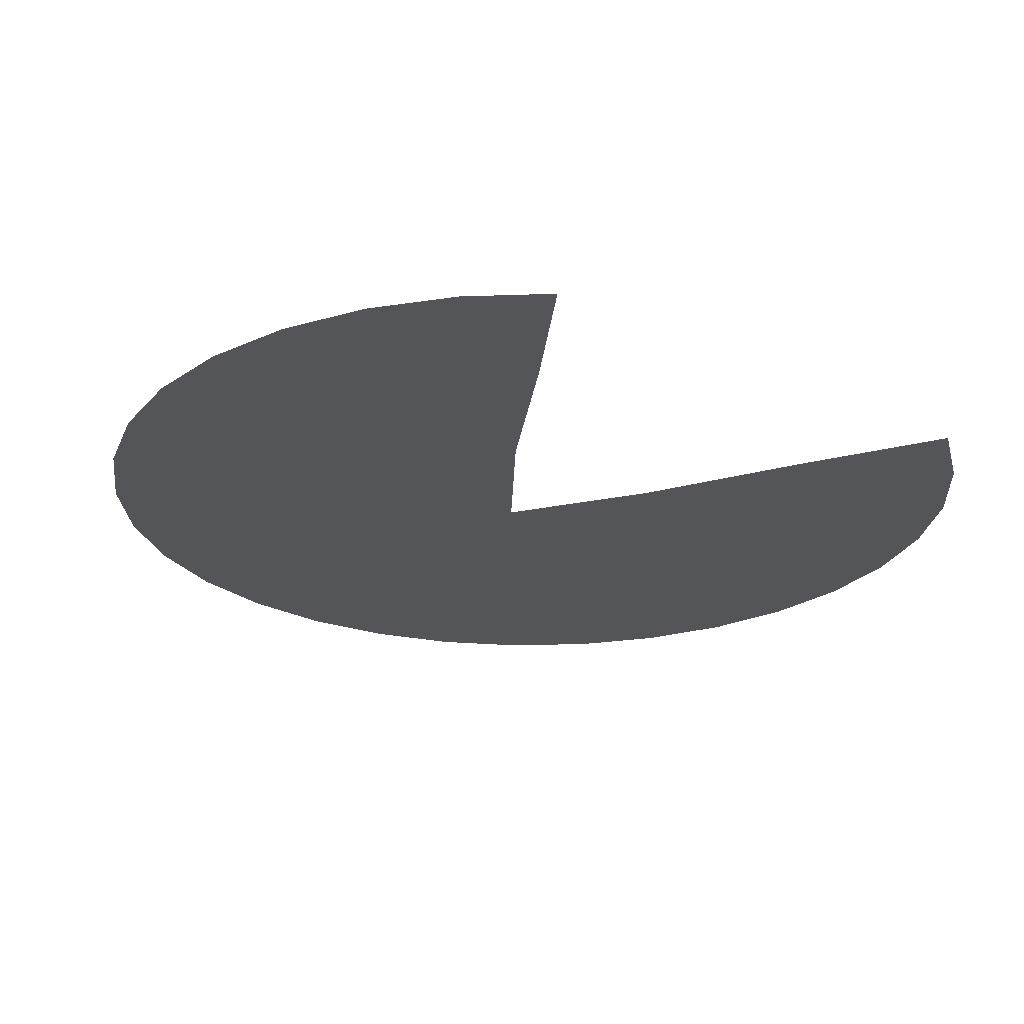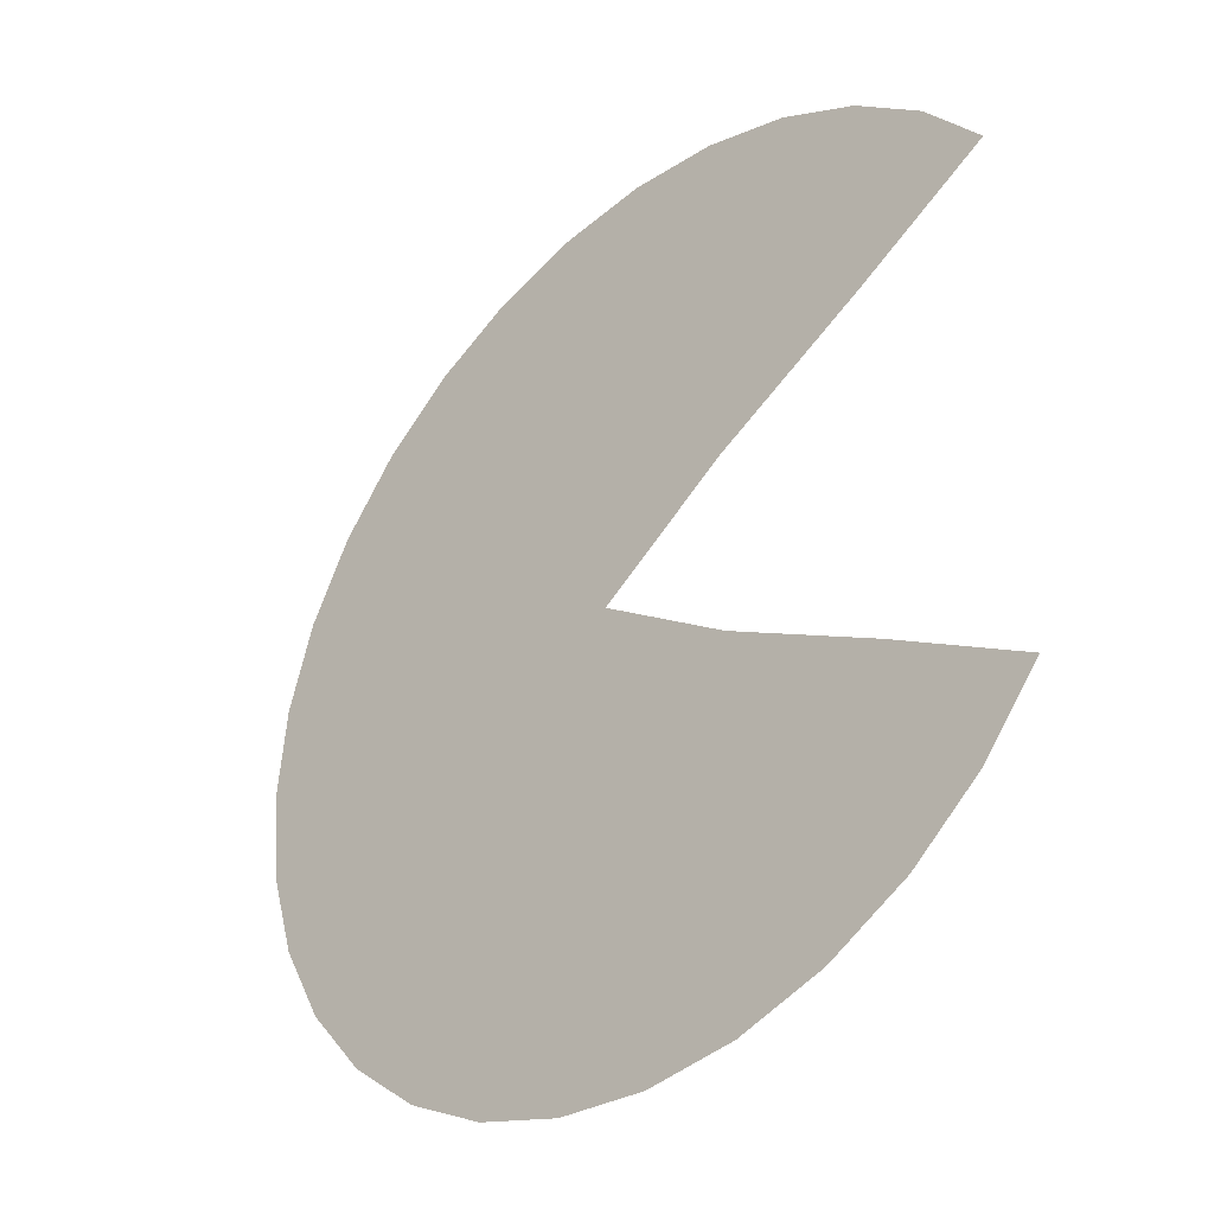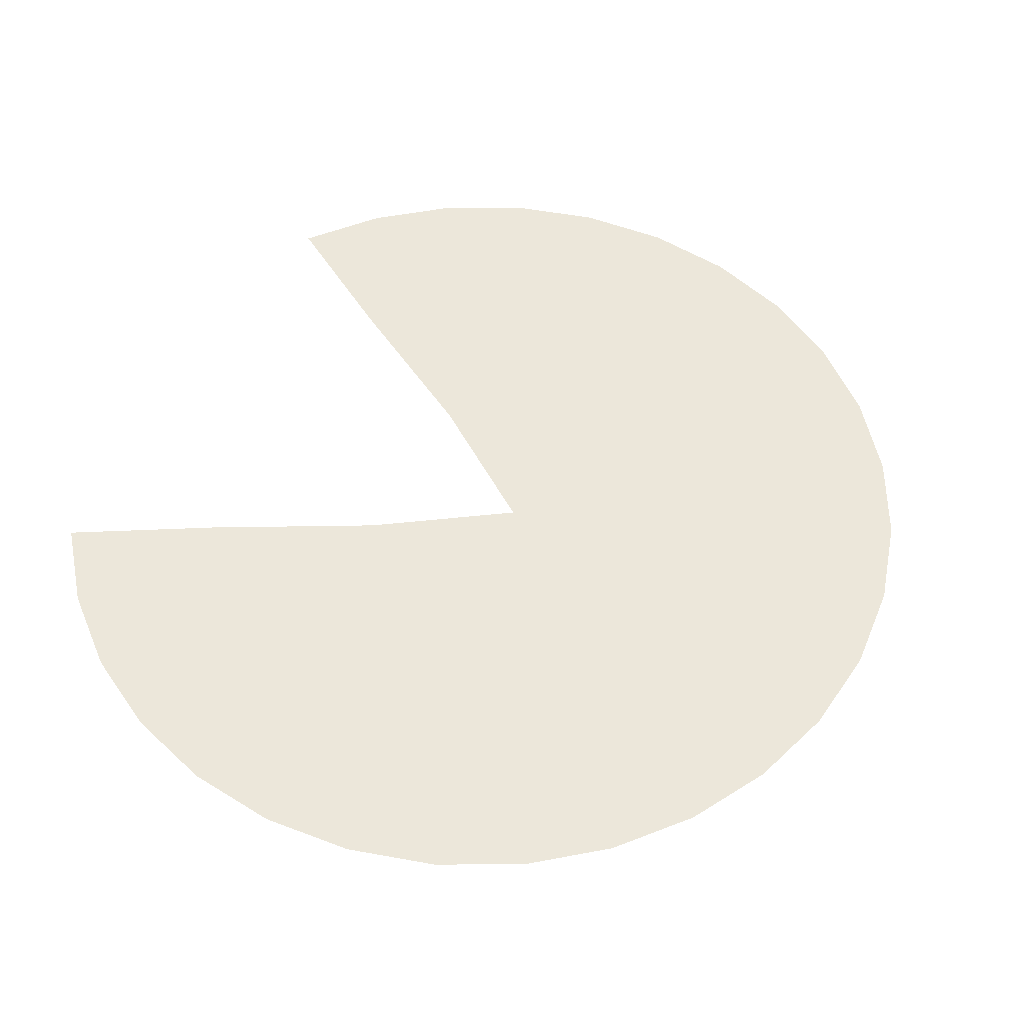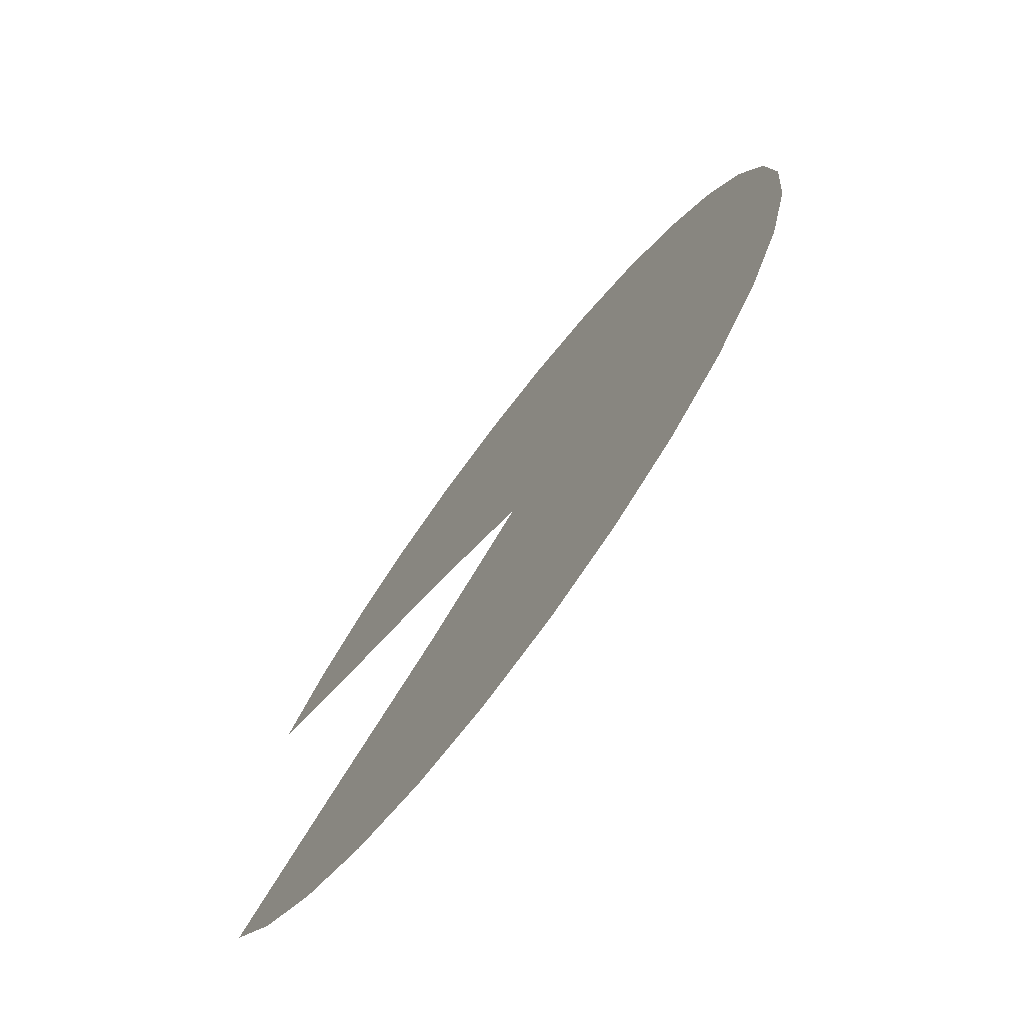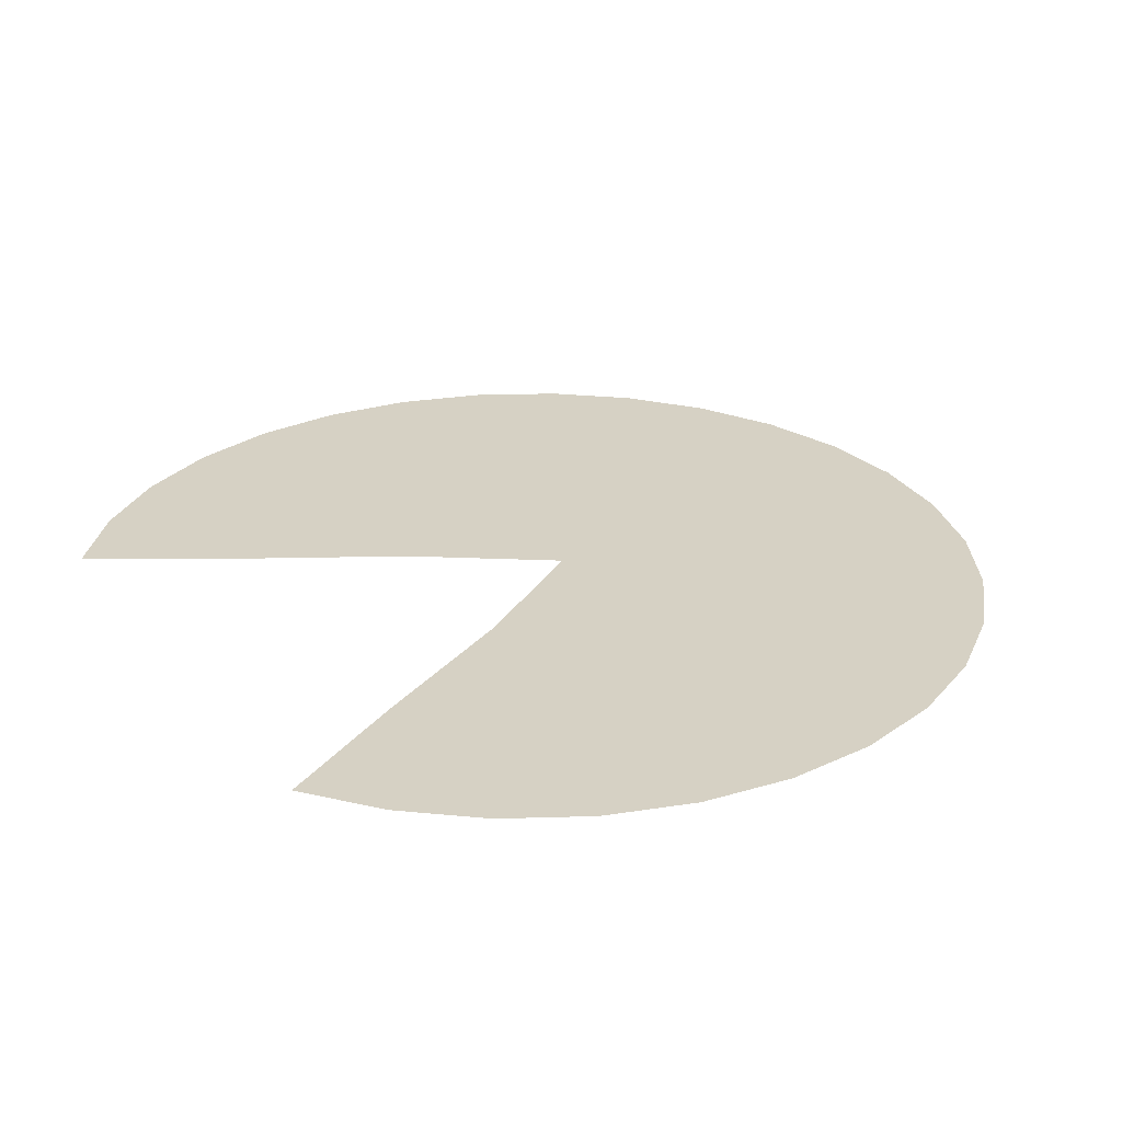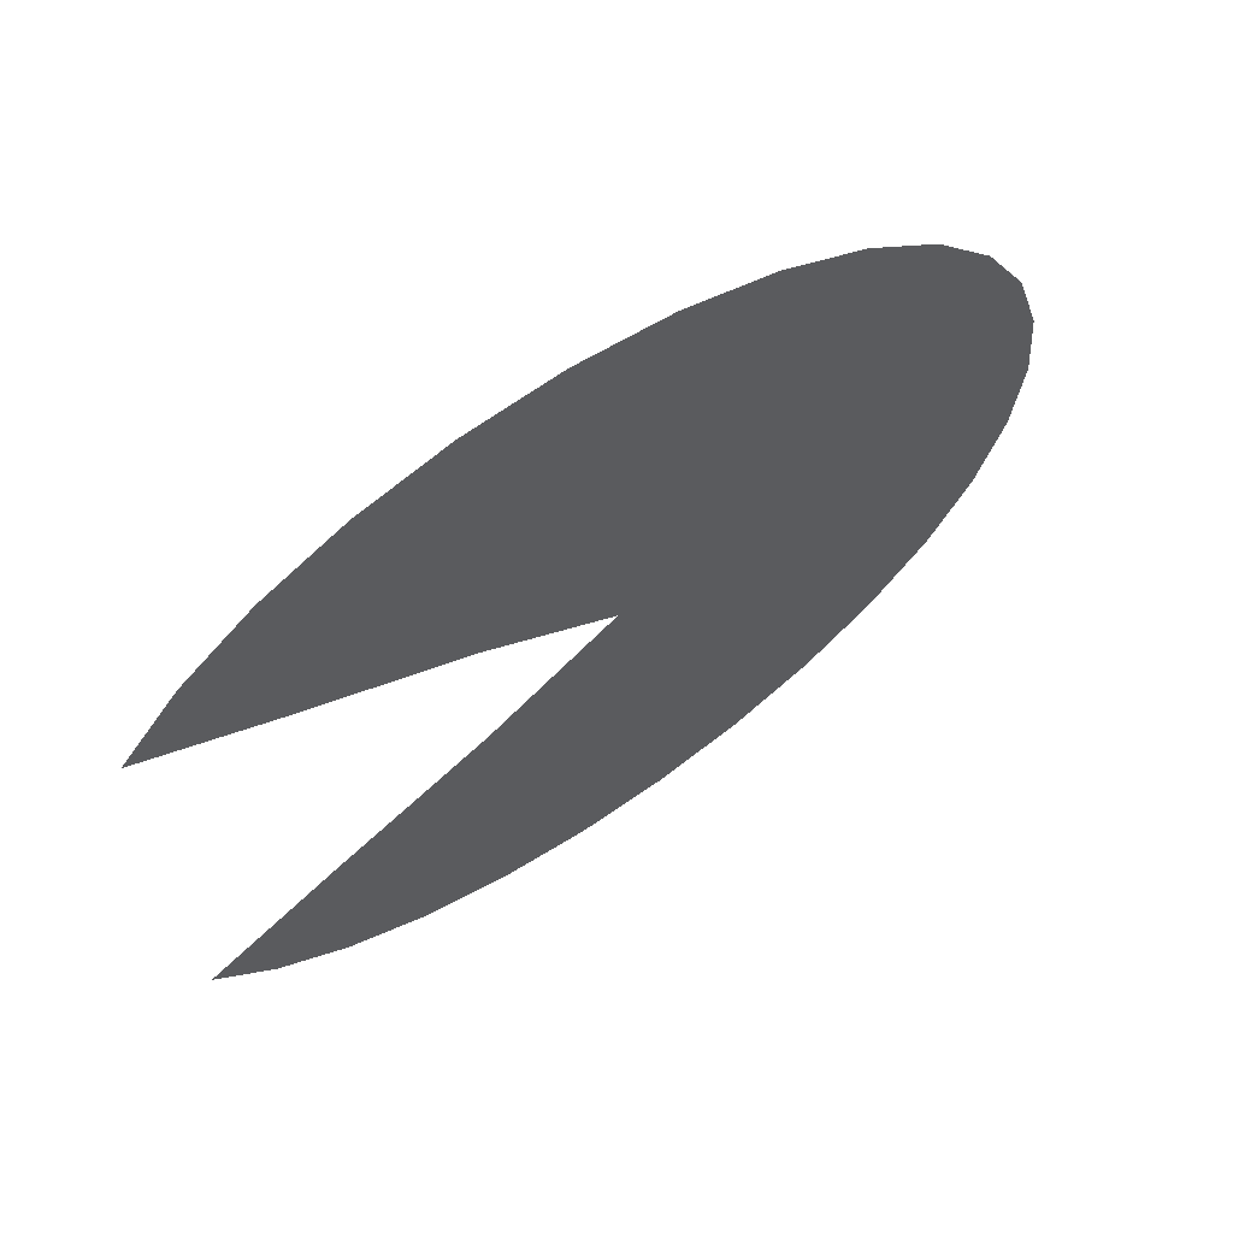
<metadata>
{"format":"obj","ext":"obj","renderer":"f3d","projection":"perspective","resolution":1024,"background":"white","views":[{"elev":-24.0,"azim":-126.1,"up":"+Y"},{"elev":-36.4,"azim":-136.0,"up":"+Z"},{"elev":53.4,"azim":27.9,"up":"+Y"},{"elev":-73.9,"azim":53.1,"up":"+Z"},{"elev":27.0,"azim":-30.7,"up":"+Y"},{"elev":66.0,"azim":-33.4,"up":"+Z"}]}
</metadata>
<code>
o 円
v 0 0 -1
v -0.1951 0 -0.9808
v -0.3827 0 -0.9239
v -0.5556 0 -0.8315
v -0.7071 0 -0.7071
v -0.8315 0 -0.5556
v -0.5382 0 -0.3827
v -0.1976 0 -0.1951
v 0.08765 0 0
v -0.1976 0 0.1951
v -0.5382 0 0.3827
v -0.8315 0 0.5556
v -0.7071 0 0.7071
v -0.5556 0 0.8315
v -0.3827 0 0.9239
v -0.1951 0 0.9808
v 0 0 1
v 0.1951 0 0.9808
v 0.3827 0 0.9239
v 0.5556 0 0.8315
v 0.7071 0 0.7071
v 0.8315 0 0.5556
v 0.9239 0 0.3827
v 0.9808 0 0.1951
v 1 0 0
v 0.9808 0 -0.1951
v 0.9239 0 -0.3827
v 0.8315 0 -0.5556
v 0.7071 0 -0.7071
v 0.5556 0 -0.8315
v 0.3827 0 -0.9239
v 0.1951 0 -0.9808
f 2 1 32
f 3 2 32
f 13 20 15
f 32 31 30
f 4 32 30
f 5 4 30
f 4 3 32
f 30 29 28
f 6 30 28
f 7 6 28
f 7 28 27
f 8 7 27
f 8 27 26
f 9 8 26
f 9 26 25
f 10 9 25
f 10 25 24
f 11 10 24
f 11 24 23
f 12 11 23
f 12 23 22
f 13 12 22
f 21 20 22
f 6 5 30
f 20 13 22
f 14 13 15
f 15 20 19
f 16 15 19
f 16 19 18
f 17 16 18

</code>
